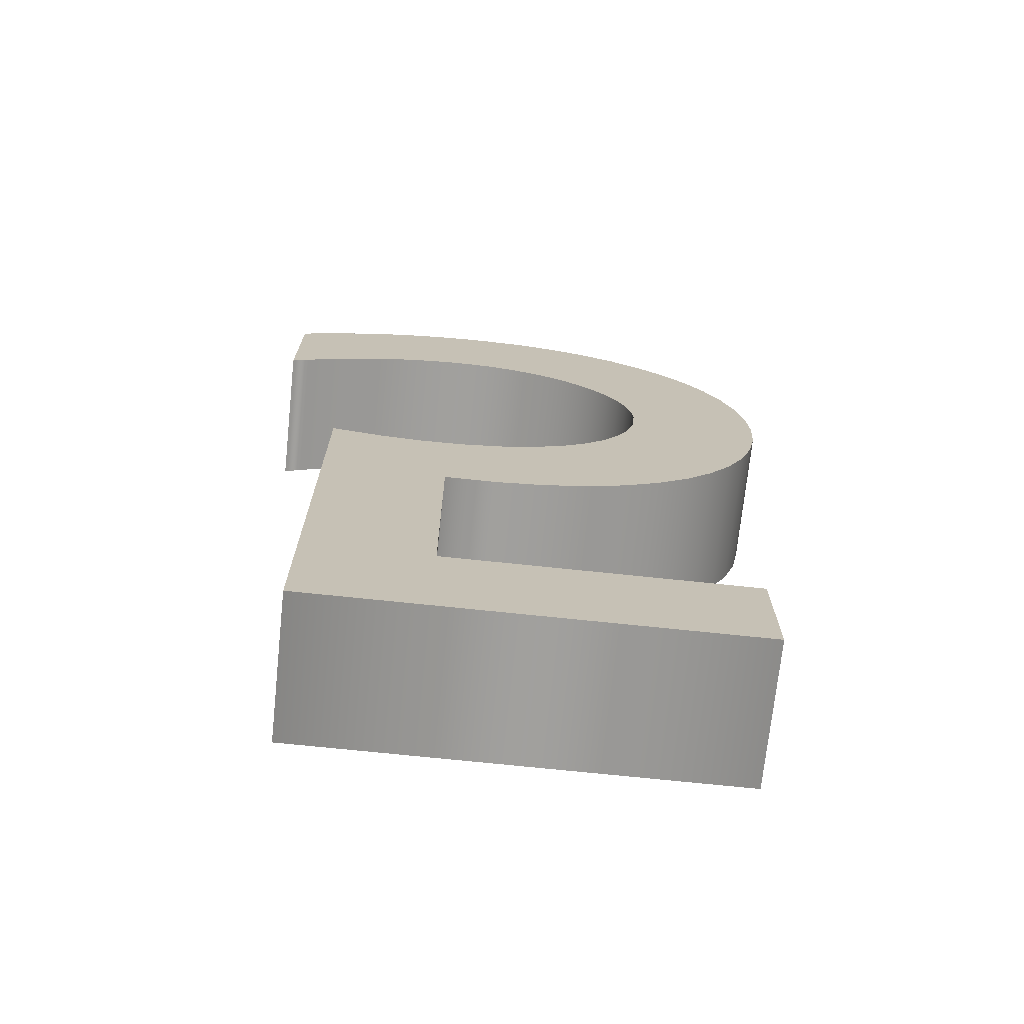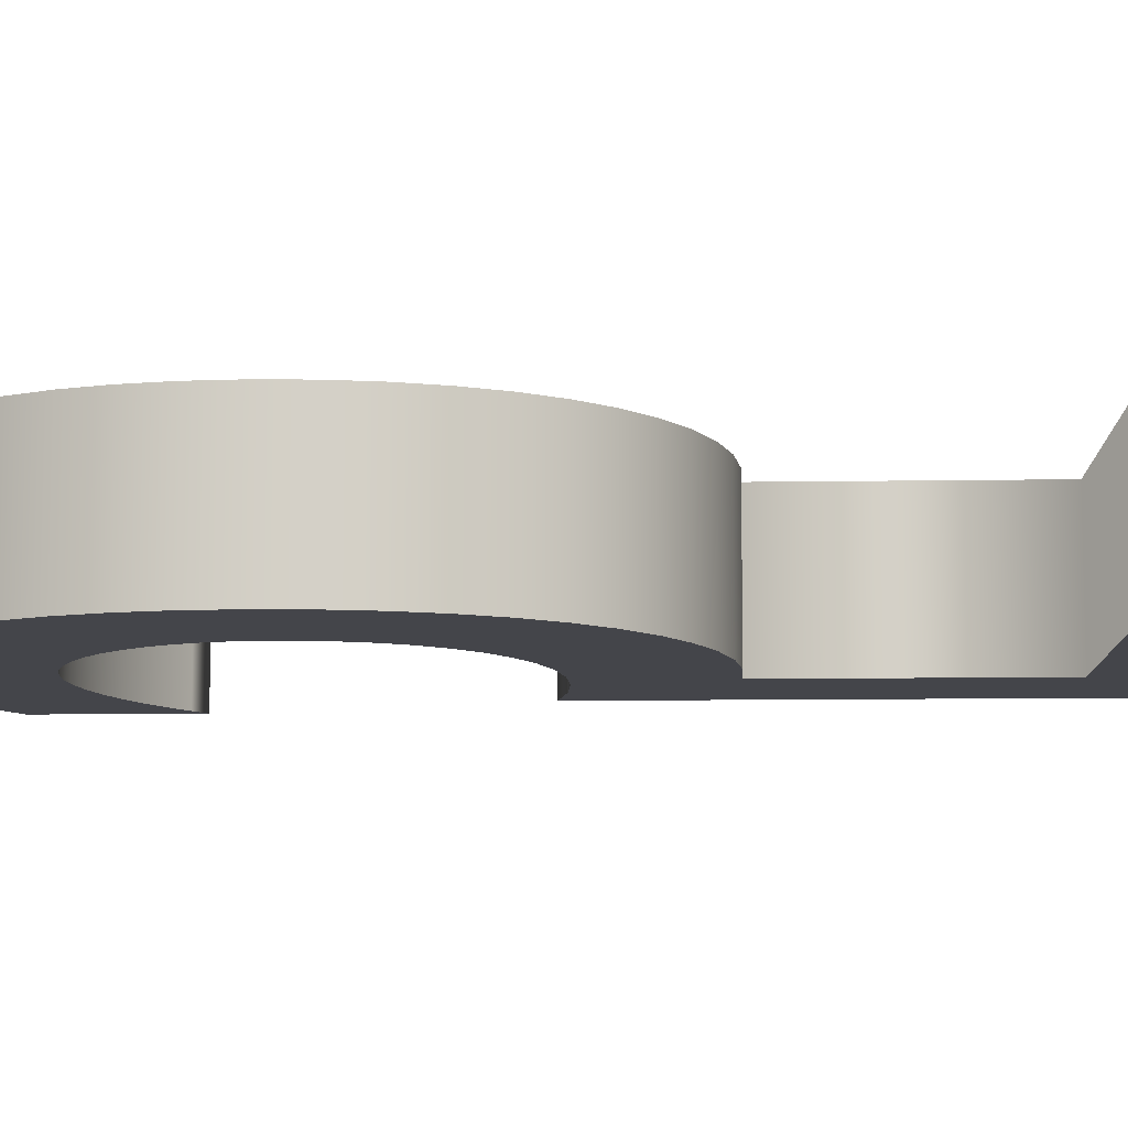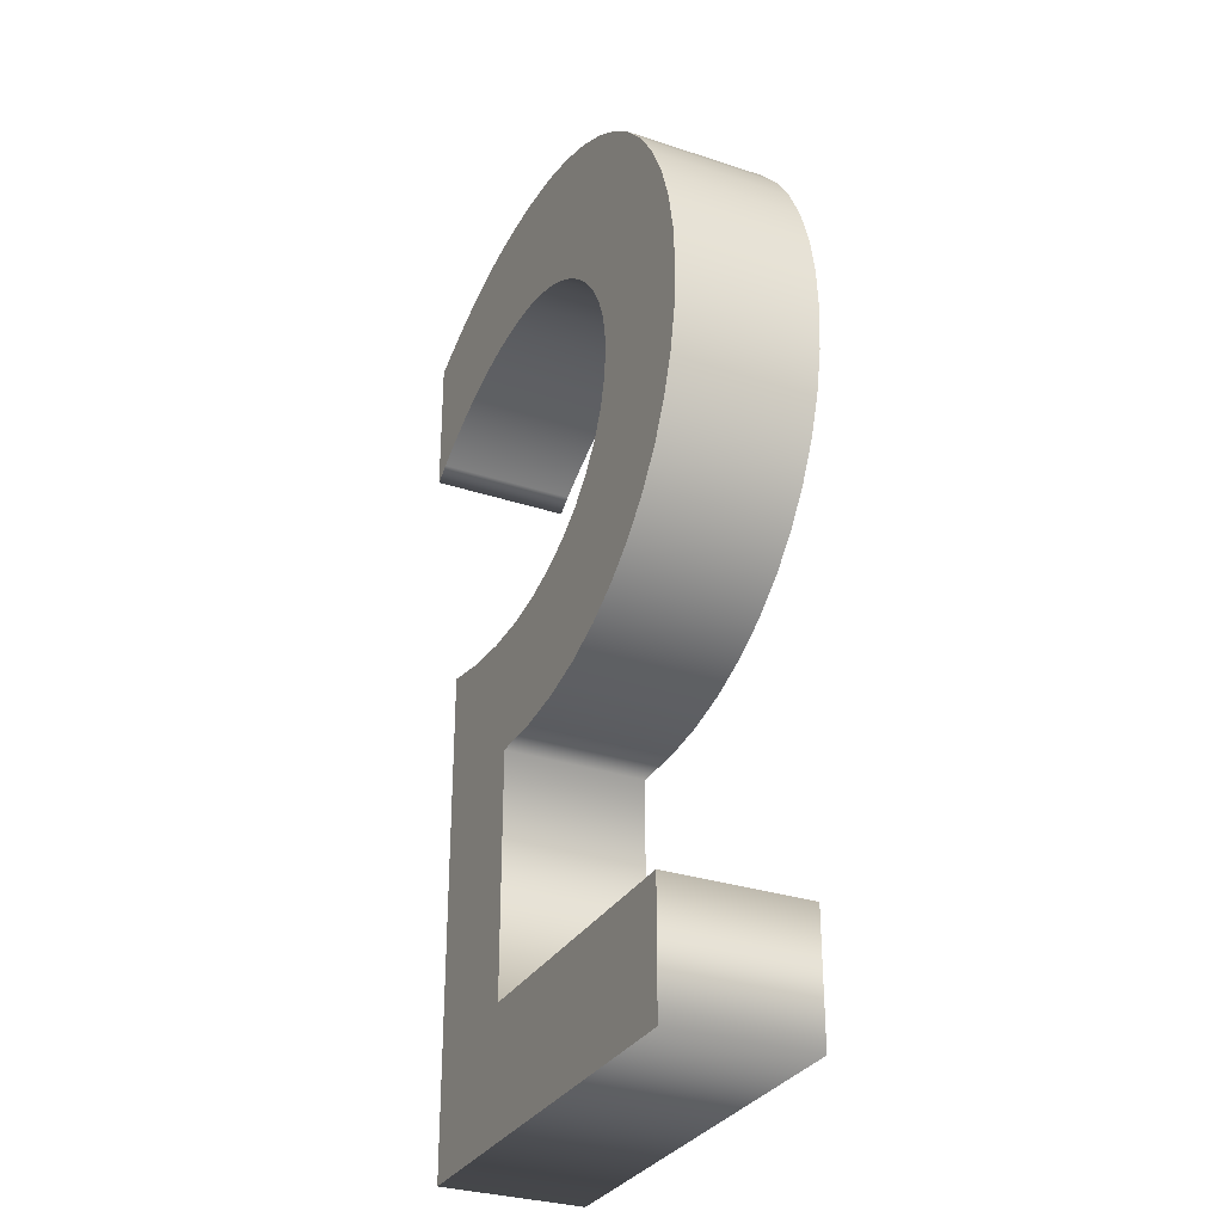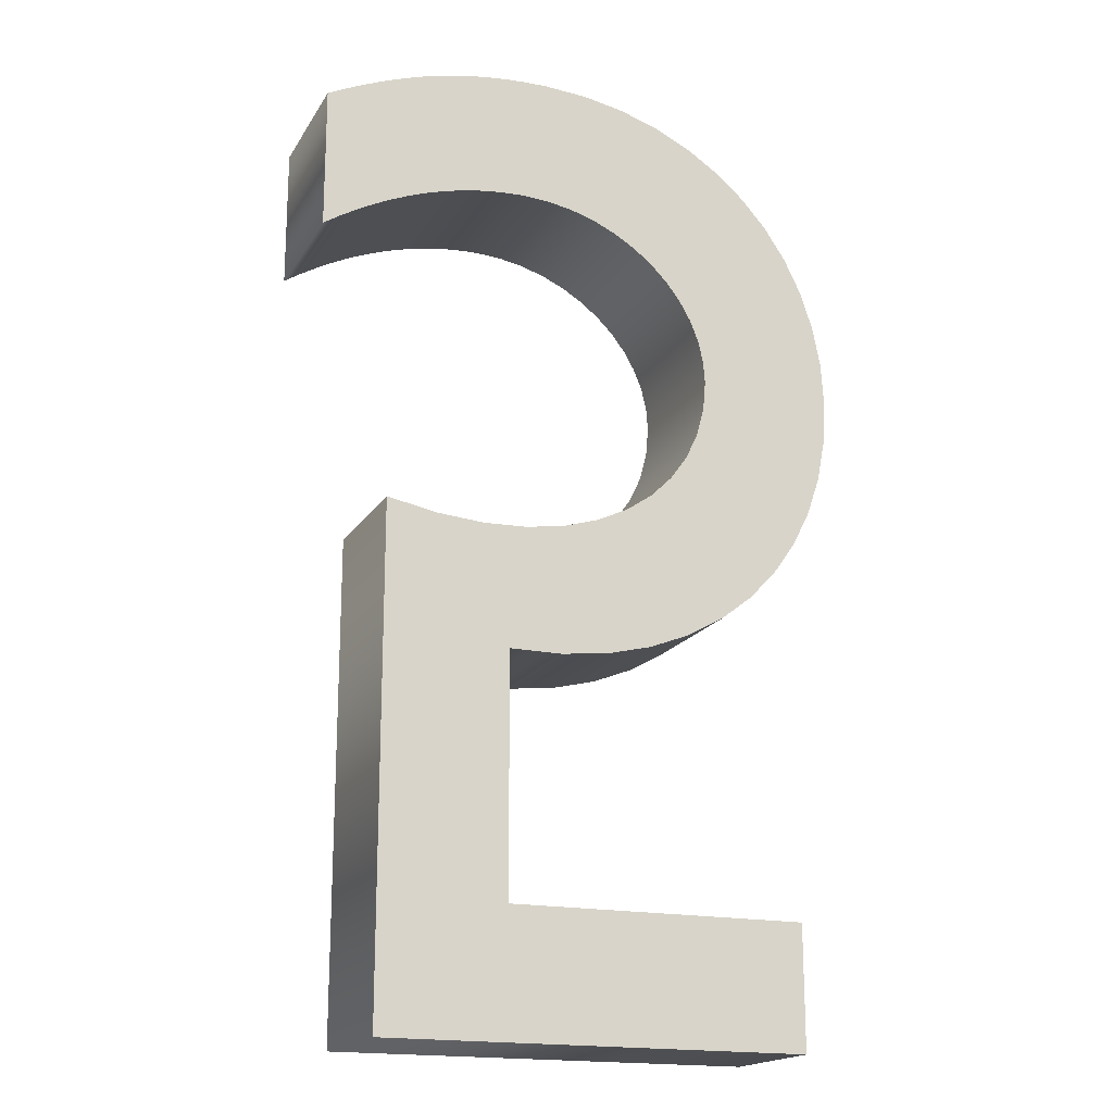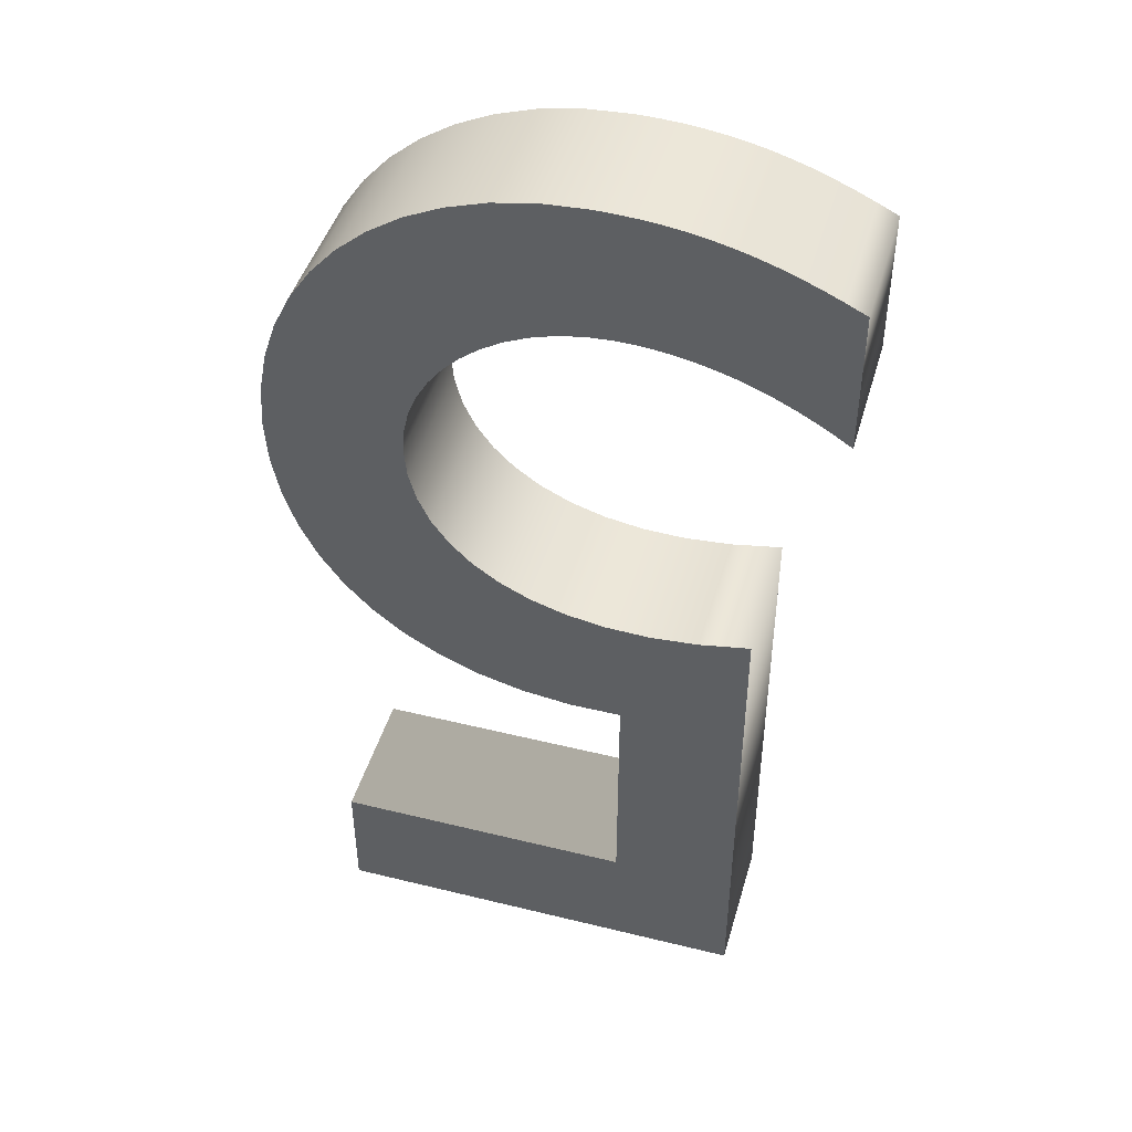
<metadata>
{"format":"obj","ext":"obj","renderer":"f3d","projection":"perspective","resolution":1024,"background":"white","views":[{"elev":-71.7,"azim":-6.0,"up":"+Z"},{"elev":-9.2,"azim":92.5,"up":"+Y"},{"elev":-30.6,"azim":64.5,"up":"+Z"},{"elev":-18.2,"azim":-22.2,"up":"+Z"},{"elev":45.3,"azim":-164.1,"up":"+Z"}]}
</metadata>
<code>
o Text
v 0.19 0.05 -0.594
v 0.19 0.05 -0.423
v 0.2272 0.05 -0.4231
v 0.2618 0.05 -0.419
v 0.2937 0.05 -0.4111
v 0.3227 0.05 -0.3995
v 0.3488 0.05 -0.3846
v 0.3718 0.05 -0.3666
v 0.3915 0.05 -0.3458
v 0.4079 0.05 -0.3225
v 0.4209 0.05 -0.2969
v 0.4303 0.05 -0.2692
v 0.4361 0.05 -0.2399
v 0.438 0.05 -0.209
v 0.4361 0.05 -0.1782
v 0.4304 0.05 -0.1491
v 0.4213 0.05 -0.1218
v 0.4089 0.05 -0.09648
v 0.3933 0.05 -0.0734
v 0.3749 0.05 -0.05275
v 0.3538 0.05 -0.03472
v 0.3301 0.05 -0.01952
v 0.3043 0.05 -0.007344
v 0.2763 0.05 0.001602
v 0.2465 0.05 0.007117
v 0.215 0.05 0.009
v 0.2005 0.05 0.008747
v 0.1864 0.05 0.007972
v 0.1726 0.05 0.006656
v 0.1591 0.05 0.004778
v 0.1458 0.05 0.002316
v 0.1325 0.05 -0.00075
v 0.1192 0.05 -0.004441
v 0.1059 0.05 -0.008778
v 0.09237 0.05 -0.01378
v 0.07861 0.05 -0.01947
v 0.06451 0.05 -0.02587
v 0.05 0.05 -0.033
v 0.05 0.05 -0.134
v 0.06227 0.05 -0.1261
v 0.07458 0.05 -0.1188
v 0.08692 0.05 -0.1123
v 0.0993 0.05 -0.1064
v 0.1117 0.05 -0.1012
v 0.1241 0.05 -0.09663
v 0.1366 0.05 -0.09278
v 0.149 0.05 -0.08963
v 0.1615 0.05 -0.08717
v 0.174 0.05 -0.08541
v 0.1865 0.05 -0.08435
v 0.199 0.05 -0.084
v 0.218 0.05 -0.08514
v 0.2362 0.05 -0.08846
v 0.2535 0.05 -0.0938
v 0.2698 0.05 -0.101
v 0.2848 0.05 -0.1099
v 0.2984 0.05 -0.1204
v 0.3104 0.05 -0.1322
v 0.3206 0.05 -0.1453
v 0.3288 0.05 -0.1595
v 0.3349 0.05 -0.1746
v 0.3387 0.05 -0.1905
v 0.34 0.05 -0.207
v 0.3382 0.05 -0.2283
v 0.3327 0.05 -0.2486
v 0.3237 0.05 -0.2675
v 0.3114 0.05 -0.2848
v 0.2957 0.05 -0.3001
v 0.2767 0.05 -0.3131
v 0.2547 0.05 -0.3236
v 0.2296 0.05 -0.3312
v 0.2016 0.05 -0.3357
v 0.1708 0.05 -0.3367
v 0.1372 0.05 -0.3339
v 0.101 0.05 -0.327
v 0.101 0.05 -0.682
v 0.404 0.05 -0.682
v 0.404 0.05 -0.594
v 0.19 -0.05 -0.594
v 0.19 -0.05 -0.423
v 0.2272 -0.05 -0.4231
v 0.2618 -0.05 -0.419
v 0.2937 -0.05 -0.4111
v 0.3227 -0.05 -0.3995
v 0.3488 -0.05 -0.3846
v 0.3718 -0.05 -0.3666
v 0.3915 -0.05 -0.3458
v 0.4079 -0.05 -0.3225
v 0.4209 -0.05 -0.2969
v 0.4303 -0.05 -0.2692
v 0.4361 -0.05 -0.2399
v 0.438 -0.05 -0.209
v 0.4361 -0.05 -0.1782
v 0.4304 -0.05 -0.1491
v 0.4213 -0.05 -0.1218
v 0.4089 -0.05 -0.09648
v 0.3933 -0.05 -0.0734
v 0.3749 -0.05 -0.05275
v 0.3538 -0.05 -0.03472
v 0.3301 -0.05 -0.01952
v 0.3043 -0.05 -0.007344
v 0.2763 -0.05 0.001602
v 0.2465 -0.05 0.007117
v 0.215 -0.05 0.009
v 0.2005 -0.05 0.008747
v 0.1864 -0.05 0.007972
v 0.1726 -0.05 0.006656
v 0.1591 -0.05 0.004778
v 0.1458 -0.05 0.002316
v 0.1325 -0.05 -0.00075
v 0.1192 -0.05 -0.004441
v 0.1059 -0.05 -0.008778
v 0.09237 -0.05 -0.01378
v 0.07861 -0.05 -0.01947
v 0.06451 -0.05 -0.02587
v 0.05 -0.05 -0.033
v 0.05 -0.05 -0.134
v 0.06227 -0.05 -0.1261
v 0.07458 -0.05 -0.1188
v 0.08692 -0.05 -0.1123
v 0.0993 -0.05 -0.1064
v 0.1117 -0.05 -0.1012
v 0.1241 -0.05 -0.09663
v 0.1366 -0.05 -0.09278
v 0.149 -0.05 -0.08963
v 0.1615 -0.05 -0.08717
v 0.174 -0.05 -0.08541
v 0.1865 -0.05 -0.08435
v 0.199 -0.05 -0.084
v 0.218 -0.05 -0.08514
v 0.2362 -0.05 -0.08846
v 0.2535 -0.05 -0.0938
v 0.2698 -0.05 -0.101
v 0.2848 -0.05 -0.1099
v 0.2984 -0.05 -0.1204
v 0.3104 -0.05 -0.1322
v 0.3206 -0.05 -0.1453
v 0.3288 -0.05 -0.1595
v 0.3349 -0.05 -0.1746
v 0.3387 -0.05 -0.1905
v 0.34 -0.05 -0.207
v 0.3382 -0.05 -0.2283
v 0.3327 -0.05 -0.2486
v 0.3237 -0.05 -0.2675
v 0.3114 -0.05 -0.2848
v 0.2957 -0.05 -0.3001
v 0.2767 -0.05 -0.3131
v 0.2547 -0.05 -0.3236
v 0.2296 -0.05 -0.3312
v 0.2016 -0.05 -0.3357
v 0.1708 -0.05 -0.3367
v 0.1372 -0.05 -0.3339
v 0.101 -0.05 -0.327
v 0.101 -0.05 -0.682
v 0.404 -0.05 -0.682
v 0.404 -0.05 -0.594
v 0.19 -0.05 -0.594
v 0.19 0.05 -0.594
v 0.19 -0.05 -0.423
v 0.19 0.05 -0.423
v 0.2272 -0.05 -0.4231
v 0.2272 0.05 -0.4231
v 0.2618 -0.05 -0.419
v 0.2618 0.05 -0.419
v 0.2937 -0.05 -0.4111
v 0.2937 0.05 -0.4111
v 0.3227 -0.05 -0.3995
v 0.3227 0.05 -0.3995
v 0.3488 -0.05 -0.3846
v 0.3488 0.05 -0.3846
v 0.3718 -0.05 -0.3666
v 0.3718 0.05 -0.3666
v 0.3915 -0.05 -0.3458
v 0.3915 0.05 -0.3458
v 0.4079 -0.05 -0.3225
v 0.4079 0.05 -0.3225
v 0.4209 -0.05 -0.2969
v 0.4209 0.05 -0.2969
v 0.4303 -0.05 -0.2692
v 0.4303 0.05 -0.2692
v 0.4361 -0.05 -0.2399
v 0.4361 0.05 -0.2399
v 0.438 -0.05 -0.209
v 0.438 0.05 -0.209
v 0.4361 -0.05 -0.1782
v 0.4361 0.05 -0.1782
v 0.4304 -0.05 -0.1491
v 0.4304 0.05 -0.1491
v 0.4213 -0.05 -0.1218
v 0.4213 0.05 -0.1218
v 0.4089 -0.05 -0.09648
v 0.4089 0.05 -0.09648
v 0.3933 -0.05 -0.0734
v 0.3933 0.05 -0.0734
v 0.3749 -0.05 -0.05275
v 0.3749 0.05 -0.05275
v 0.3538 -0.05 -0.03472
v 0.3538 0.05 -0.03472
v 0.3301 -0.05 -0.01952
v 0.3301 0.05 -0.01952
v 0.3043 -0.05 -0.007344
v 0.3043 0.05 -0.007344
v 0.2763 -0.05 0.001602
v 0.2763 0.05 0.001602
v 0.2465 -0.05 0.007117
v 0.2465 0.05 0.007117
v 0.215 -0.05 0.009
v 0.215 0.05 0.009
v 0.2005 -0.05 0.008747
v 0.2005 0.05 0.008747
v 0.1864 -0.05 0.007972
v 0.1864 0.05 0.007972
v 0.1726 -0.05 0.006656
v 0.1726 0.05 0.006656
v 0.1591 -0.05 0.004778
v 0.1591 0.05 0.004778
v 0.1458 -0.05 0.002316
v 0.1458 0.05 0.002316
v 0.1325 -0.05 -0.00075
v 0.1325 0.05 -0.00075
v 0.1192 -0.05 -0.004441
v 0.1192 0.05 -0.004441
v 0.1059 -0.05 -0.008778
v 0.1059 0.05 -0.008778
v 0.09237 -0.05 -0.01378
v 0.09237 0.05 -0.01378
v 0.07861 -0.05 -0.01947
v 0.07861 0.05 -0.01947
v 0.06451 -0.05 -0.02587
v 0.06451 0.05 -0.02587
v 0.05 -0.05 -0.033
v 0.05 0.05 -0.033
v 0.05 -0.05 -0.134
v 0.05 0.05 -0.134
v 0.06227 -0.05 -0.1261
v 0.06227 0.05 -0.1261
v 0.07458 -0.05 -0.1188
v 0.07458 0.05 -0.1188
v 0.08692 -0.05 -0.1123
v 0.08692 0.05 -0.1123
v 0.0993 -0.05 -0.1064
v 0.0993 0.05 -0.1064
v 0.1117 -0.05 -0.1012
v 0.1117 0.05 -0.1012
v 0.1241 -0.05 -0.09663
v 0.1241 0.05 -0.09663
v 0.1366 -0.05 -0.09278
v 0.1366 0.05 -0.09278
v 0.149 -0.05 -0.08963
v 0.149 0.05 -0.08963
v 0.1615 -0.05 -0.08717
v 0.1615 0.05 -0.08717
v 0.174 -0.05 -0.08541
v 0.174 0.05 -0.08541
v 0.1865 -0.05 -0.08435
v 0.1865 0.05 -0.08435
v 0.199 -0.05 -0.084
v 0.199 0.05 -0.084
v 0.218 -0.05 -0.08514
v 0.218 0.05 -0.08514
v 0.2362 -0.05 -0.08846
v 0.2362 0.05 -0.08846
v 0.2535 -0.05 -0.0938
v 0.2535 0.05 -0.0938
v 0.2698 -0.05 -0.101
v 0.2698 0.05 -0.101
v 0.2848 -0.05 -0.1099
v 0.2848 0.05 -0.1099
v 0.2984 -0.05 -0.1204
v 0.2984 0.05 -0.1204
v 0.3104 -0.05 -0.1322
v 0.3104 0.05 -0.1322
v 0.3206 -0.05 -0.1453
v 0.3206 0.05 -0.1453
v 0.3288 -0.05 -0.1595
v 0.3288 0.05 -0.1595
v 0.3349 -0.05 -0.1746
v 0.3349 0.05 -0.1746
v 0.3387 -0.05 -0.1905
v 0.3387 0.05 -0.1905
v 0.34 -0.05 -0.207
v 0.34 0.05 -0.207
v 0.3382 -0.05 -0.2283
v 0.3382 0.05 -0.2283
v 0.3327 -0.05 -0.2486
v 0.3327 0.05 -0.2486
v 0.3237 -0.05 -0.2675
v 0.3237 0.05 -0.2675
v 0.3114 -0.05 -0.2848
v 0.3114 0.05 -0.2848
v 0.2957 -0.05 -0.3001
v 0.2957 0.05 -0.3001
v 0.2767 -0.05 -0.3131
v 0.2767 0.05 -0.3131
v 0.2547 -0.05 -0.3236
v 0.2547 0.05 -0.3236
v 0.2296 -0.05 -0.3312
v 0.2296 0.05 -0.3312
v 0.2016 -0.05 -0.3357
v 0.2016 0.05 -0.3357
v 0.1708 -0.05 -0.3367
v 0.1708 0.05 -0.3367
v 0.1372 -0.05 -0.3339
v 0.1372 0.05 -0.3339
v 0.101 -0.05 -0.327
v 0.101 0.05 -0.327
v 0.101 -0.05 -0.682
v 0.101 0.05 -0.682
v 0.404 -0.05 -0.682
v 0.404 0.05 -0.682
v 0.404 -0.05 -0.594
v 0.404 0.05 -0.594
f 75 1 76
f 1 77 76
f 1 78 77
f 75 2 1
f 2 4 3
f 75 4 2
f 75 5 4
f 75 6 5
f 75 7 6
f 75 74 7
f 74 8 7
f 74 73 8
f 73 9 8
f 73 72 9
f 72 10 9
f 71 10 72
f 70 10 71
f 69 10 70
f 69 11 10
f 68 11 69
f 67 11 68
f 67 12 11
f 66 12 67
f 66 13 12
f 65 13 66
f 64 13 65
f 64 14 13
f 63 14 64
f 63 15 14
f 62 15 63
f 61 15 62
f 61 16 15
f 60 16 61
f 59 16 60
f 59 17 16
f 58 17 59
f 38 40 39
f 57 17 58
f 38 41 40
f 57 18 17
f 56 18 57
f 38 42 41
f 38 43 42
f 55 18 56
f 38 44 43
f 38 45 44
f 54 18 55
f 38 46 45
f 54 19 18
f 53 19 54
f 38 47 46
f 38 48 47
f 52 19 53
f 38 49 48
f 38 50 49
f 51 19 52
f 38 51 50
f 38 19 51
f 38 20 19
f 38 21 20
f 38 22 21
f 37 22 38
f 36 22 37
f 36 23 22
f 35 23 36
f 34 23 35
f 33 23 34
f 33 24 23
f 32 24 33
f 31 24 32
f 31 25 24
f 30 25 31
f 29 25 30
f 28 25 29
f 28 26 25
f 27 26 28
f 153 154 79
f 79 154 155
f 79 155 156
f 153 79 80
f 80 81 82
f 153 80 82
f 153 82 83
f 153 83 84
f 153 84 85
f 153 85 152
f 152 85 86
f 152 86 151
f 151 86 87
f 151 87 150
f 150 87 88
f 149 150 88
f 148 149 88
f 147 148 88
f 147 88 89
f 146 147 89
f 145 146 89
f 145 89 90
f 144 145 90
f 144 90 91
f 143 144 91
f 142 143 91
f 142 91 92
f 141 142 92
f 141 92 93
f 140 141 93
f 139 140 93
f 139 93 94
f 138 139 94
f 137 138 94
f 137 94 95
f 136 137 95
f 116 117 118
f 135 136 95
f 116 118 119
f 135 95 96
f 134 135 96
f 116 119 120
f 116 120 121
f 133 134 96
f 116 121 122
f 116 122 123
f 132 133 96
f 116 123 124
f 132 96 97
f 131 132 97
f 116 124 125
f 116 125 126
f 130 131 97
f 116 126 127
f 116 127 128
f 129 130 97
f 116 128 129
f 116 129 97
f 116 97 98
f 116 98 99
f 116 99 100
f 115 116 100
f 114 115 100
f 114 100 101
f 113 114 101
f 112 113 101
f 111 112 101
f 111 101 102
f 110 111 102
f 109 110 102
f 109 102 103
f 108 109 103
f 107 108 103
f 106 107 103
f 106 103 104
f 105 106 104
f 158 160 159 157
f 160 162 161 159
f 162 164 163 161
f 164 166 165 163
f 166 168 167 165
f 168 170 169 167
f 170 172 171 169
f 172 174 173 171
f 174 176 175 173
f 176 178 177 175
f 178 180 179 177
f 180 182 181 179
f 182 184 183 181
f 184 186 185 183
f 186 188 187 185
f 188 190 189 187
f 190 192 191 189
f 192 194 193 191
f 194 196 195 193
f 196 198 197 195
f 198 200 199 197
f 200 202 201 199
f 202 204 203 201
f 204 206 205 203
f 206 208 207 205
f 208 210 209 207
f 210 212 211 209
f 212 214 213 211
f 214 216 215 213
f 216 218 217 215
f 218 220 219 217
f 220 222 221 219
f 222 224 223 221
f 224 226 225 223
f 226 228 227 225
f 228 230 229 227
f 230 232 231 229
f 232 234 233 231
f 234 236 235 233
f 236 238 237 235
f 238 240 239 237
f 240 242 241 239
f 242 244 243 241
f 244 246 245 243
f 246 248 247 245
f 248 250 249 247
f 250 252 251 249
f 252 254 253 251
f 254 256 255 253
f 256 258 257 255
f 258 260 259 257
f 260 262 261 259
f 262 264 263 261
f 264 266 265 263
f 266 268 267 265
f 268 270 269 267
f 270 272 271 269
f 272 274 273 271
f 274 276 275 273
f 276 278 277 275
f 278 280 279 277
f 280 282 281 279
f 282 284 283 281
f 284 286 285 283
f 286 288 287 285
f 288 290 289 287
f 290 292 291 289
f 292 294 293 291
f 294 296 295 293
f 296 298 297 295
f 298 300 299 297
f 300 302 301 299
f 302 304 303 301
f 304 306 305 303
f 306 308 307 305
f 308 310 309 307
f 310 312 311 309
f 312 158 157 311

</code>
